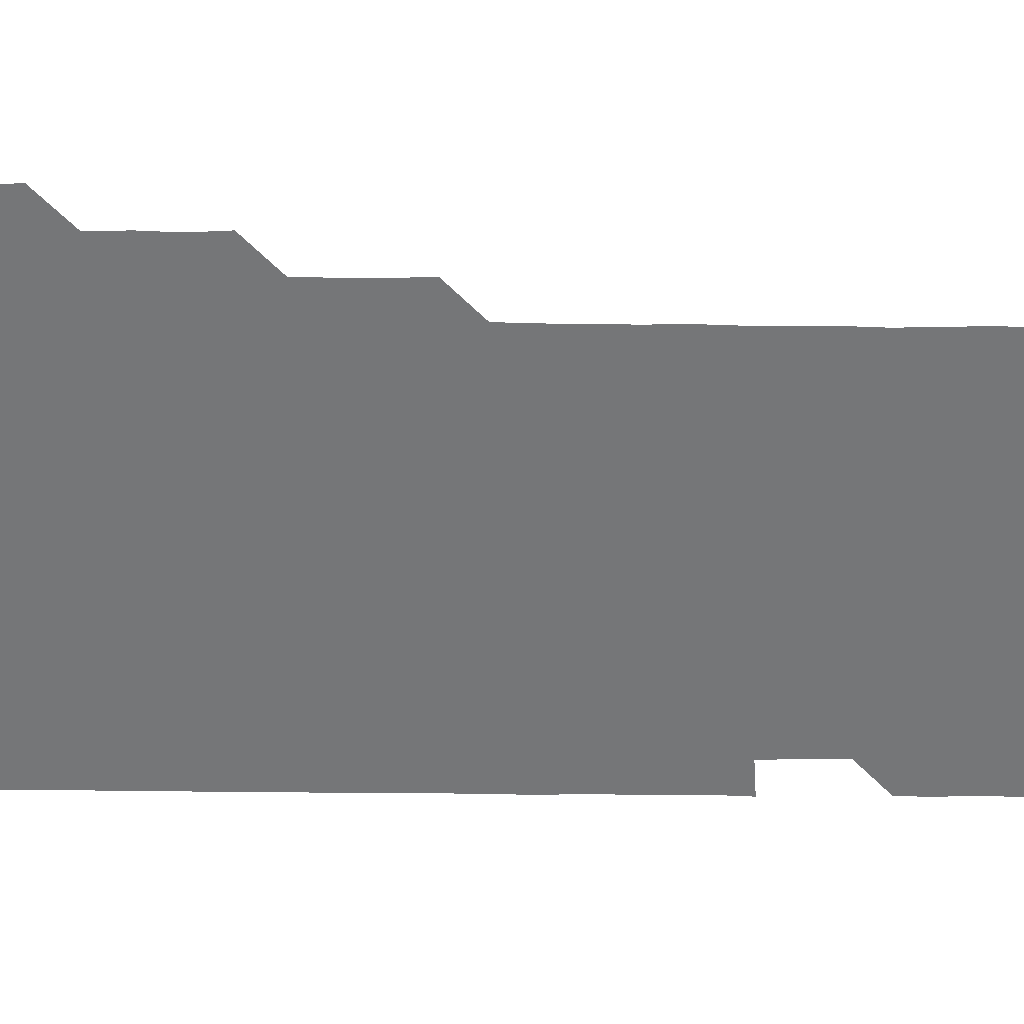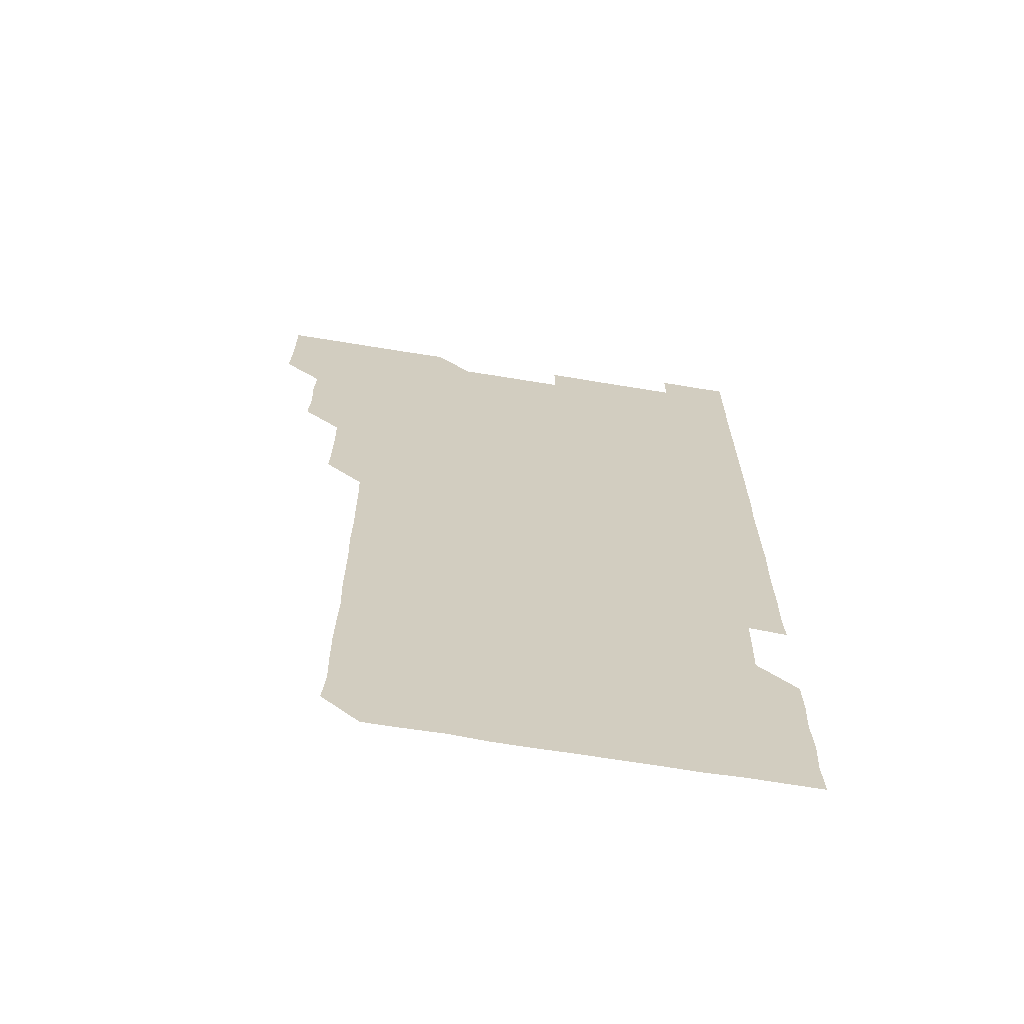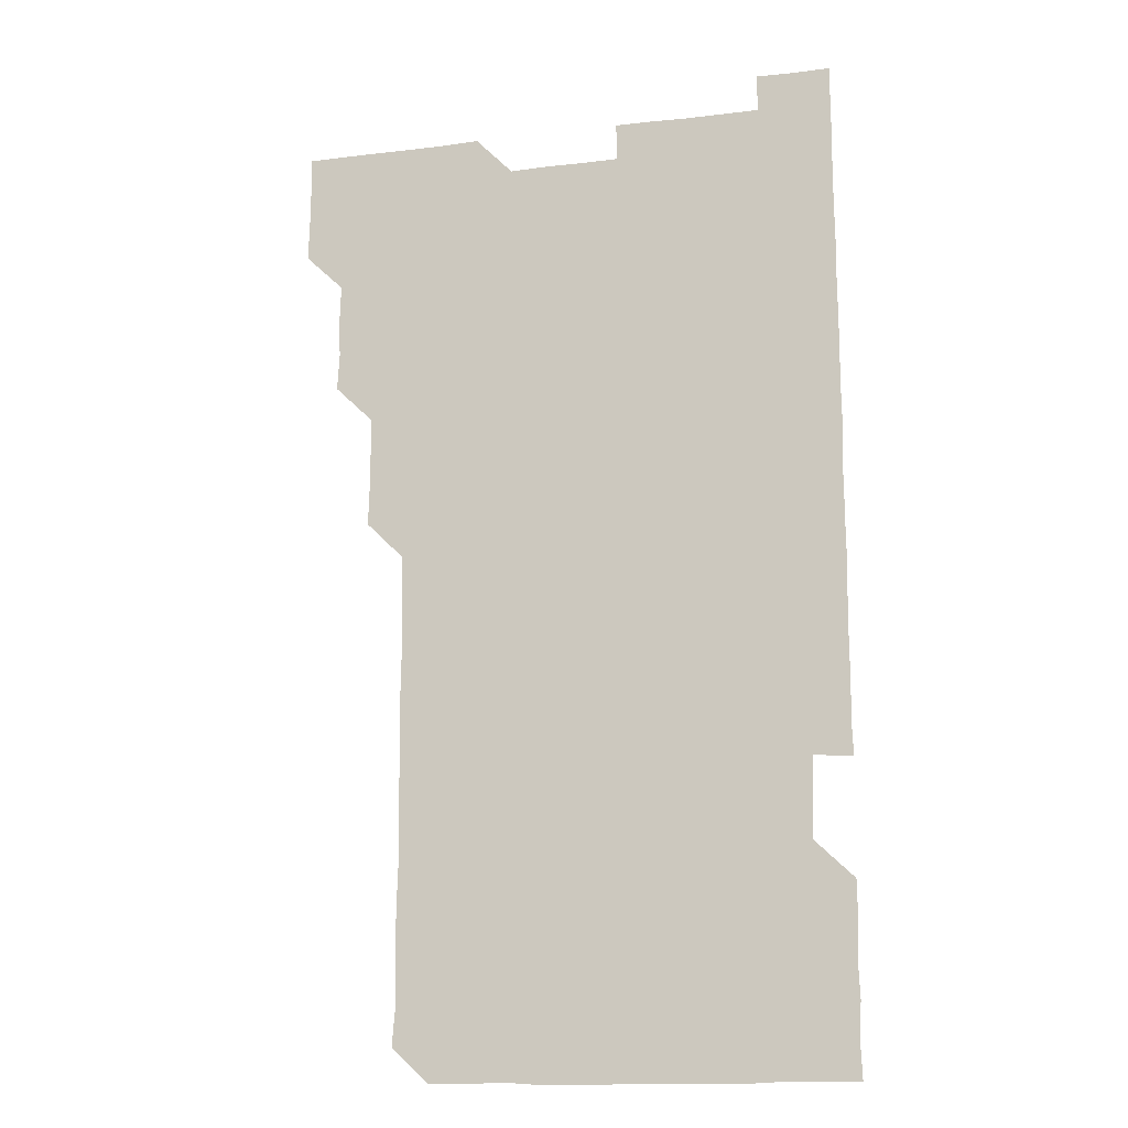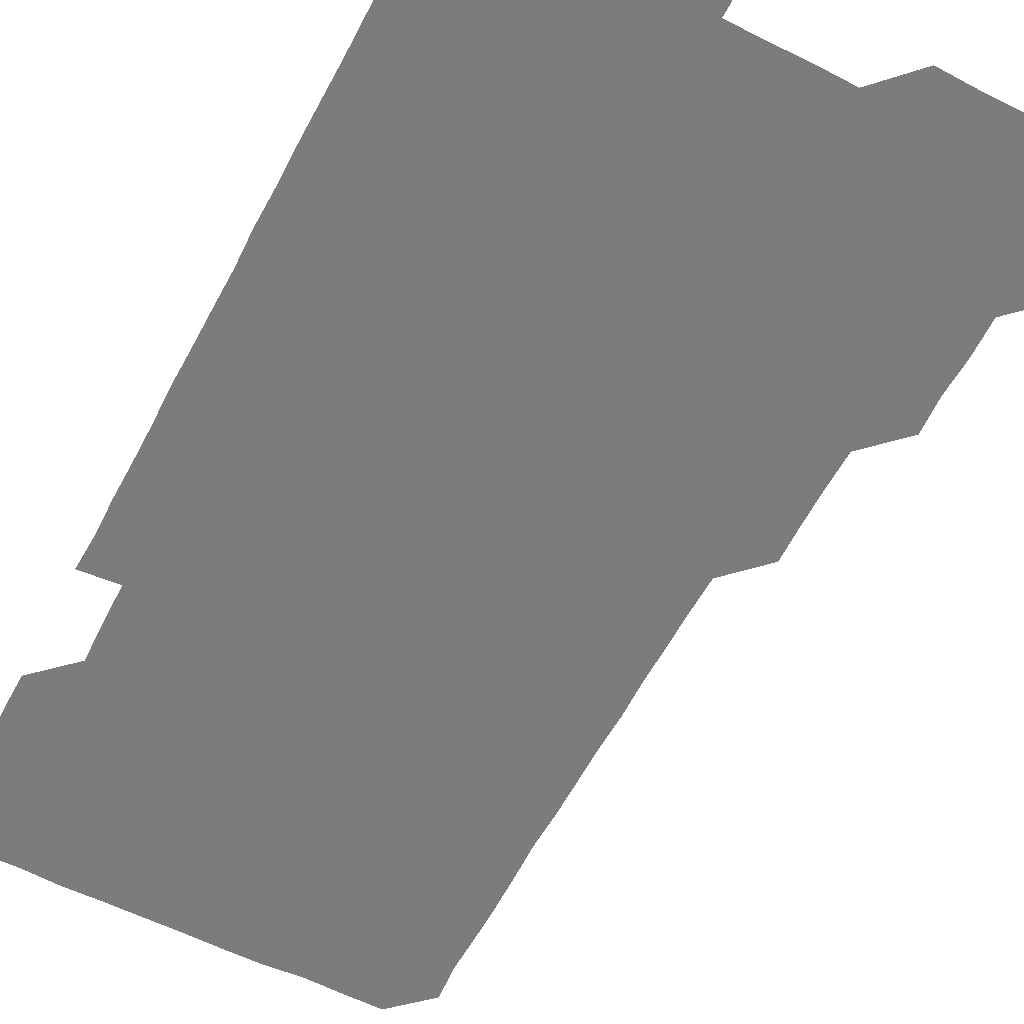
<metadata>
{"format":"obj","ext":"obj","renderer":"f3d","projection":"perspective","resolution":1024,"background":"white","views":[{"elev":-56.8,"azim":-90.5,"up":"+Z"},{"elev":-66.4,"azim":-9.4,"up":"+Y"},{"elev":-14.8,"azim":14.6,"up":"+Y"},{"elev":-58.6,"azim":152.6,"up":"+Z"}]}
</metadata>
<code>
v 480.4 526 0
v 480.9 540.8 0
v 481 555.9 0
v 481 571 0
v 495.3 465.6 0
v 496.1 480.7 0
v 495.6 495.6 0
v 496 511 0
v 495.9 526.1 0
v 496.4 540.9 0
v 496.2 555.9 0
v 495.9 571.1 0
v 510.3 405.6 0
v 510.8 420.3 0
v 510.9 435.4 0
v 510.7 450.8 0
v 511.1 466.1 0
v 511.1 481 0
v 511.1 496.1 0
v 510.7 510.9 0
v 511.5 526.1 0
v 511.2 540.9 0
v 511.1 555.8 0
v 510.9 571.1 0
v 525 195.1 0
v 526.1 209.6 0
v 525.8 224.6 0
v 525.7 239.6 0
v 525.9 253.9 0
v 526.4 269.5 0
v 526 284.9 0
v 526 299.9 0
v 526.1 315.3 0
v 525.7 330.1 0
v 526 345.2 0
v 525.9 360.2 0
v 525.9 375.5 0
v 525.6 390.6 0
v 526.2 406.1 0
v 526.3 421.2 0
v 526.1 436.1 0
v 526.4 451.2 0
v 526 466 0
v 526.3 481.1 0
v 526.4 496.1 0
v 525.9 511.1 0
v 526.1 526 0
v 526.1 540.9 0
v 526.1 555.8 0
v 526 571.1 0
v 539.9 181.1 0
v 541.9 196.8 0
v 541 211 0
v 540.9 225.9 0
v 542 241.4 0
v 541 256.3 0
v 541.5 271.2 0
v 540.9 285.9 0
v 541.1 301 0
v 541.4 316.2 0
v 541.3 331.3 0
v 541.4 346.3 0
v 540.9 360.9 0
v 541.6 376.3 0
v 541 391 0
v 541 406.1 0
v 541.2 421.2 0
v 540.9 436 0
v 540.9 451 0
v 541.2 466.1 0
v 540.9 480.9 0
v 541.1 496 0
v 541.4 511 0
v 541.2 525.8 0
v 541 540.9 0
v 540.9 556.2 0
v 541.2 571.1 0
v 554.8 181.1 0
v 555.9 196 0
v 556.2 211.1 0
v 556.5 226.6 0
v 556.2 241.3 0
v 556.5 256.6 0
v 556.4 271.4 0
v 556.3 286.3 0
v 556 301.1 0
v 556.1 316 0
v 556.2 331.2 0
v 555.9 346 0
v 556.3 361.3 0
v 556.3 376.2 0
v 555.9 390.9 0
v 555.9 406 0
v 556.1 421 0
v 556.2 436.1 0
v 556.2 451.2 0
v 556.1 466.1 0
v 556.2 481.1 0
v 556.1 496.1 0
v 556.1 511 0
v 556.1 525.9 0
v 556.1 540.9 0
v 556 555.5 0
v 555.4 571.6 0
v 570.6 181.5 0
v 571.1 196.1 0
v 571.5 211.8 0
v 571.4 226.7 0
v 571.2 241.3 0
v 571.2 256.3 0
v 571.1 271 0
v 571.2 286.3 0
v 570.8 300.8 0
v 571.3 316.6 0
v 571.2 331.2 0
v 570.8 345.7 0
v 571.3 361.4 0
v 570.7 375.8 0
v 571.4 391.4 0
v 571.3 406.3 0
v 571.1 421 0
v 571.1 436.1 0
v 571.2 451.1 0
v 570.8 465.9 0
v 571.1 481.1 0
v 571.1 496.1 0
v 571 511 0
v 570.9 526.1 0
v 571.2 540.7 0
v 570.7 555.8 0
v 585.4 180.4 0
v 586.1 196.7 0
v 586.5 211.2 0
v 586 226 0
v 586 241 0
v 585.9 256 0
v 586.2 271.4 0
v 586 285.9 0
v 586 300.9 0
v 586 316.1 0
v 586 331 0
v 586.1 346.1 0
v 586.1 361.2 0
v 586.1 376.2 0
v 586.1 391.1 0
v 585.8 405.8 0
v 586.1 421.2 0
v 585.8 435.8 0
v 586.1 451.1 0
v 586 466 0
v 586 481 0
v 586.1 496 0
v 586.1 511 0
v 586.1 525.9 0
v 586 540.9 0
v 585.9 556.2 0
v 600.6 180.3 0
v 600.6 195.8 0
v 601.2 212 0
v 601.2 226.5 0
v 601.2 241.4 0
v 601 256.2 0
v 601.1 270.9 0
v 601.1 286.3 0
v 601.2 301.5 0
v 601 316 0
v 601.1 331.2 0
v 601.1 346.2 0
v 601.1 361.2 0
v 601 376.2 0
v 601 391.2 0
v 601.1 406.2 0
v 601 421.2 0
v 601.2 436.3 0
v 601 451.1 0
v 601.1 466.1 0
v 601.1 481 0
v 600.9 496 0
v 601.1 511 0
v 601 526 0
v 601 541.1 0
v 601 556 0
v 615.7 180.6 0
v 616.1 195.9 0
v 615.9 211.5 0
v 616 226.2 0
v 616 241.4 0
v 615.9 255.5 0
v 616.1 271.5 0
v 616 286 0
v 616 301.1 0
v 616 316.2 0
v 616.1 331.5 0
v 616 346.1 0
v 616 361.1 0
v 616 375.9 0
v 616 391.1 0
v 616 405.8 0
v 616 421.1 0
v 616 436.1 0
v 616 451 0
v 616 466.1 0
v 616 481 0
v 616.1 496 0
v 616 511 0
v 616.1 525.9 0
v 616.1 540.8 0
v 616.2 556.2 0
v 616.2 571.4 0
v 630.9 180.5 0
v 631.2 196.3 0
v 630.9 211.4 0
v 630.9 226.4 0
v 630.9 241.1 0
v 631 256.5 0
v 631 271.3 0
v 631 286.1 0
v 631 301 0
v 631.1 315.5 0
v 630.9 331.1 0
v 631 346.2 0
v 631 361.1 0
v 631 376.4 0
v 631 391 0
v 631 406.1 0
v 631 421 0
v 630.9 436.2 0
v 631 451 0
v 631 466.2 0
v 631 481 0
v 630.9 496 0
v 631 511 0
v 631 526 0
v 631 541 0
v 631.1 555.7 0
v 630.4 571.3 0
v 646.3 180.5 0
v 646 196.5 0
v 645.9 211.4 0
v 645.9 226.1 0
v 645.8 241.5 0
v 646.1 256 0
v 645.9 271.3 0
v 645.9 286.4 0
v 646 300.8 0
v 645.9 316.7 0
v 645.9 331.3 0
v 645.9 346.2 0
v 646 361.1 0
v 645.9 376.1 0
v 645.9 391.1 0
v 645.8 406.3 0
v 646.1 420.9 0
v 645.8 436.2 0
v 646 451 0
v 645.8 466.2 0
v 645.9 481.1 0
v 646 496 0
v 646 511 0
v 646 526 0
v 646.1 540.8 0
v 646.1 555.9 0
v 645.7 570.9 0
v 661.5 180.2 0
v 660.7 196.3 0
v 660.8 211.6 0
v 660.8 226.4 0
v 661.2 240.6 0
v 660.7 256.4 0
v 660.9 271.2 0
v 660.9 286.2 0
v 660.8 301.4 0
v 660.9 316.2 0
v 660.8 331.2 0
v 661 346.1 0
v 660.8 361.2 0
v 660.8 376.2 0
v 660.8 391.2 0
v 660.8 406.2 0
v 660.8 421.2 0
v 661.3 435.7 0
v 660.9 451.2 0
v 661.2 465.9 0
v 661 481 0
v 660.9 496.1 0
v 660.6 511 0
v 661.1 525.9 0
v 660.9 540.9 0
v 661 555.9 0
v 660.9 571 0
v 676.5 180.9 0
v 676.2 195.6 0
v 675.6 211.3 0
v 675.9 226.1 0
v 675.8 241.5 0
v 675.9 256.1 0
v 675.8 271.1 0
v 675.7 286.3 0
v 676 301.1 0
v 675.6 316.3 0
v 676.3 330.7 0
v 675.8 346.2 0
v 675.9 361.1 0
v 675.8 376.1 0
v 676.1 391 0
v 675.8 406.1 0
v 675.7 421.2 0
v 675.9 436.1 0
v 675.7 451.2 0
v 675.9 466.1 0
v 675.7 481.2 0
v 675.6 496 0
v 676.4 511.1 0
v 676.1 526 0
v 675.9 541 0
v 676 555.9 0
v 676 571 0
v 675.9 586.2 0
v 691.6 180.8 0
v 690.7 196.6 0
v 690.6 211.4 0
v 691 225.9 0
v 690.7 241.5 0
v 690.2 256.4 0
v 690.4 269.6 0
v 690.9 285.4 0
v 691.1 301.9 0
v 690.5 316.3 0
v 690.5 331.4 0
v 690.5 346.2 0
v 690.6 361.2 0
v 690.5 376.3 0
v 690.8 391 0
v 690.7 406.1 0
v 690.6 421.1 0
v 690.8 436.2 0
v 690.6 451.2 0
v 690.5 466.1 0
v 691 480.9 0
v 690.6 496.1 0
v 691.1 511 0
v 690.8 526.2 0
v 690.9 541 0
v 690.8 555.9 0
v 691 570.9 0
v 691 585.8 0
v 706.2 180.7 0
v 705.6 195.5 0
v 706.3 210.2 0
v 705.7 225.4 0
v 706.4 240.1 0
v 706.2 254.7 0
v 706.8 300.6 0
v 706.2 315 0
v 706.5 330.1 0
v 706.3 345.2 0
v 706.3 360.3 0
v 706.7 375.4 0
v 706.4 390.3 0
v 706.3 405.3 0
v 706.1 420.5 0
v 706.6 435.5 0
v 706.3 450.5 0
v 706.5 465.6 0
v 706.4 480.6 0
v 706.2 495.8 0
v 706.3 510.7 0
v 706.1 525.7 0
v 705.9 540.9 0
v 706.1 556 0
v 706 571 0
v 706.1 586.1 0
f 8 9 1
f 1 9 2
f 9 10 2
f 2 10 3
f 10 11 3
f 3 11 4
f 11 12 4
f 16 17 5
f 5 17 6
f 17 18 6
f 6 18 7
f 18 19 7
f 7 19 8
f 19 20 8
f 8 20 9
f 20 21 9
f 9 21 10
f 21 22 10
f 10 22 11
f 22 23 11
f 11 23 12
f 23 24 12
f 38 39 13
f 13 39 14
f 39 40 14
f 14 40 15
f 40 41 15
f 15 41 16
f 41 42 16
f 16 42 17
f 42 43 17
f 17 43 18
f 43 44 18
f 18 44 19
f 44 45 19
f 19 45 20
f 45 46 20
f 20 46 21
f 46 47 21
f 21 47 22
f 47 48 22
f 22 48 23
f 48 49 23
f 23 49 24
f 49 50 24
f 51 52 25
f 25 52 26
f 52 53 26
f 26 53 27
f 53 54 27
f 27 54 28
f 54 55 28
f 28 55 29
f 55 56 29
f 29 56 30
f 56 57 30
f 30 57 31
f 57 58 31
f 31 58 32
f 58 59 32
f 32 59 33
f 59 60 33
f 33 60 34
f 60 61 34
f 34 61 35
f 61 62 35
f 35 62 36
f 62 63 36
f 36 63 37
f 63 64 37
f 37 64 38
f 64 65 38
f 38 65 39
f 65 66 39
f 39 66 40
f 66 67 40
f 40 67 41
f 67 68 41
f 41 68 42
f 68 69 42
f 42 69 43
f 69 70 43
f 43 70 44
f 70 71 44
f 44 71 45
f 71 72 45
f 45 72 46
f 72 73 46
f 46 73 47
f 73 74 47
f 47 74 48
f 74 75 48
f 48 75 49
f 75 76 49
f 49 76 50
f 76 77 50
f 51 78 52
f 78 79 52
f 52 79 53
f 79 80 53
f 53 80 54
f 80 81 54
f 54 81 55
f 81 82 55
f 55 82 56
f 82 83 56
f 56 83 57
f 83 84 57
f 57 84 58
f 84 85 58
f 58 85 59
f 85 86 59
f 59 86 60
f 86 87 60
f 60 87 61
f 87 88 61
f 61 88 62
f 88 89 62
f 62 89 63
f 89 90 63
f 63 90 64
f 90 91 64
f 64 91 65
f 91 92 65
f 65 92 66
f 92 93 66
f 66 93 67
f 93 94 67
f 67 94 68
f 94 95 68
f 68 95 69
f 95 96 69
f 69 96 70
f 96 97 70
f 70 97 71
f 97 98 71
f 71 98 72
f 98 99 72
f 72 99 73
f 99 100 73
f 73 100 74
f 100 101 74
f 74 101 75
f 101 102 75
f 75 102 76
f 102 103 76
f 76 103 77
f 103 104 77
f 78 105 79
f 105 106 79
f 79 106 80
f 106 107 80
f 80 107 81
f 107 108 81
f 81 108 82
f 108 109 82
f 82 109 83
f 109 110 83
f 83 110 84
f 110 111 84
f 84 111 85
f 111 112 85
f 85 112 86
f 112 113 86
f 86 113 87
f 113 114 87
f 87 114 88
f 114 115 88
f 88 115 89
f 115 116 89
f 89 116 90
f 116 117 90
f 90 117 91
f 117 118 91
f 91 118 92
f 118 119 92
f 92 119 93
f 119 120 93
f 93 120 94
f 120 121 94
f 94 121 95
f 121 122 95
f 95 122 96
f 122 123 96
f 96 123 97
f 123 124 97
f 97 124 98
f 124 125 98
f 98 125 99
f 125 126 99
f 99 126 100
f 126 127 100
f 100 127 101
f 127 128 101
f 101 128 102
f 128 129 102
f 102 129 103
f 129 130 103
f 103 130 104
f 105 131 106
f 131 132 106
f 106 132 107
f 132 133 107
f 107 133 108
f 133 134 108
f 108 134 109
f 134 135 109
f 109 135 110
f 135 136 110
f 110 136 111
f 136 137 111
f 111 137 112
f 137 138 112
f 112 138 113
f 138 139 113
f 113 139 114
f 139 140 114
f 114 140 115
f 140 141 115
f 115 141 116
f 141 142 116
f 116 142 117
f 142 143 117
f 117 143 118
f 143 144 118
f 118 144 119
f 144 145 119
f 119 145 120
f 145 146 120
f 120 146 121
f 146 147 121
f 121 147 122
f 147 148 122
f 122 148 123
f 148 149 123
f 123 149 124
f 149 150 124
f 124 150 125
f 150 151 125
f 125 151 126
f 151 152 126
f 126 152 127
f 152 153 127
f 127 153 128
f 153 154 128
f 128 154 129
f 154 155 129
f 129 155 130
f 155 156 130
f 131 157 132
f 157 158 132
f 132 158 133
f 158 159 133
f 133 159 134
f 159 160 134
f 134 160 135
f 160 161 135
f 135 161 136
f 161 162 136
f 136 162 137
f 162 163 137
f 137 163 138
f 163 164 138
f 138 164 139
f 164 165 139
f 139 165 140
f 165 166 140
f 140 166 141
f 166 167 141
f 141 167 142
f 167 168 142
f 142 168 143
f 168 169 143
f 143 169 144
f 169 170 144
f 144 170 145
f 170 171 145
f 145 171 146
f 171 172 146
f 146 172 147
f 172 173 147
f 147 173 148
f 173 174 148
f 148 174 149
f 174 175 149
f 149 175 150
f 175 176 150
f 150 176 151
f 176 177 151
f 151 177 152
f 177 178 152
f 152 178 153
f 178 179 153
f 153 179 154
f 179 180 154
f 154 180 155
f 180 181 155
f 155 181 156
f 181 182 156
f 157 183 158
f 183 184 158
f 158 184 159
f 184 185 159
f 159 185 160
f 185 186 160
f 160 186 161
f 186 187 161
f 161 187 162
f 187 188 162
f 162 188 163
f 188 189 163
f 163 189 164
f 189 190 164
f 164 190 165
f 190 191 165
f 165 191 166
f 191 192 166
f 166 192 167
f 192 193 167
f 167 193 168
f 193 194 168
f 168 194 169
f 194 195 169
f 169 195 170
f 195 196 170
f 170 196 171
f 196 197 171
f 171 197 172
f 197 198 172
f 172 198 173
f 198 199 173
f 173 199 174
f 199 200 174
f 174 200 175
f 200 201 175
f 175 201 176
f 201 202 176
f 176 202 177
f 202 203 177
f 177 203 178
f 203 204 178
f 178 204 179
f 204 205 179
f 179 205 180
f 205 206 180
f 180 206 181
f 206 207 181
f 181 207 182
f 207 208 182
f 183 210 184
f 210 211 184
f 184 211 185
f 211 212 185
f 185 212 186
f 212 213 186
f 186 213 187
f 213 214 187
f 187 214 188
f 214 215 188
f 188 215 189
f 215 216 189
f 189 216 190
f 216 217 190
f 190 217 191
f 217 218 191
f 191 218 192
f 218 219 192
f 192 219 193
f 219 220 193
f 193 220 194
f 220 221 194
f 194 221 195
f 221 222 195
f 195 222 196
f 222 223 196
f 196 223 197
f 223 224 197
f 197 224 198
f 224 225 198
f 198 225 199
f 225 226 199
f 199 226 200
f 226 227 200
f 200 227 201
f 227 228 201
f 201 228 202
f 228 229 202
f 202 229 203
f 229 230 203
f 203 230 204
f 230 231 204
f 204 231 205
f 231 232 205
f 205 232 206
f 232 233 206
f 206 233 207
f 233 234 207
f 207 234 208
f 234 235 208
f 208 235 209
f 235 236 209
f 210 237 211
f 237 238 211
f 211 238 212
f 238 239 212
f 212 239 213
f 239 240 213
f 213 240 214
f 240 241 214
f 214 241 215
f 241 242 215
f 215 242 216
f 242 243 216
f 216 243 217
f 243 244 217
f 217 244 218
f 244 245 218
f 218 245 219
f 245 246 219
f 219 246 220
f 246 247 220
f 220 247 221
f 247 248 221
f 221 248 222
f 248 249 222
f 222 249 223
f 249 250 223
f 223 250 224
f 250 251 224
f 224 251 225
f 251 252 225
f 225 252 226
f 252 253 226
f 226 253 227
f 253 254 227
f 227 254 228
f 254 255 228
f 228 255 229
f 255 256 229
f 229 256 230
f 256 257 230
f 230 257 231
f 257 258 231
f 231 258 232
f 258 259 232
f 232 259 233
f 259 260 233
f 233 260 234
f 260 261 234
f 234 261 235
f 261 262 235
f 235 262 236
f 262 263 236
f 237 264 238
f 264 265 238
f 238 265 239
f 265 266 239
f 239 266 240
f 266 267 240
f 240 267 241
f 267 268 241
f 241 268 242
f 268 269 242
f 242 269 243
f 269 270 243
f 243 270 244
f 270 271 244
f 244 271 245
f 271 272 245
f 245 272 246
f 272 273 246
f 246 273 247
f 273 274 247
f 247 274 248
f 274 275 248
f 248 275 249
f 275 276 249
f 249 276 250
f 276 277 250
f 250 277 251
f 277 278 251
f 251 278 252
f 278 279 252
f 252 279 253
f 279 280 253
f 253 280 254
f 280 281 254
f 254 281 255
f 281 282 255
f 255 282 256
f 282 283 256
f 256 283 257
f 283 284 257
f 257 284 258
f 284 285 258
f 258 285 259
f 285 286 259
f 259 286 260
f 286 287 260
f 260 287 261
f 287 288 261
f 261 288 262
f 288 289 262
f 262 289 263
f 289 290 263
f 264 291 265
f 291 292 265
f 265 292 266
f 292 293 266
f 266 293 267
f 293 294 267
f 267 294 268
f 294 295 268
f 268 295 269
f 295 296 269
f 269 296 270
f 296 297 270
f 270 297 271
f 297 298 271
f 271 298 272
f 298 299 272
f 272 299 273
f 299 300 273
f 273 300 274
f 300 301 274
f 274 301 275
f 301 302 275
f 275 302 276
f 302 303 276
f 276 303 277
f 303 304 277
f 277 304 278
f 304 305 278
f 278 305 279
f 305 306 279
f 279 306 280
f 306 307 280
f 280 307 281
f 307 308 281
f 281 308 282
f 308 309 282
f 282 309 283
f 309 310 283
f 283 310 284
f 310 311 284
f 284 311 285
f 311 312 285
f 285 312 286
f 312 313 286
f 286 313 287
f 313 314 287
f 287 314 288
f 314 315 288
f 288 315 289
f 315 316 289
f 289 316 290
f 316 317 290
f 291 319 292
f 319 320 292
f 292 320 293
f 320 321 293
f 293 321 294
f 321 322 294
f 294 322 295
f 322 323 295
f 295 323 296
f 323 324 296
f 296 324 297
f 324 325 297
f 297 325 298
f 325 326 298
f 298 326 299
f 326 327 299
f 299 327 300
f 327 328 300
f 300 328 301
f 328 329 301
f 301 329 302
f 329 330 302
f 302 330 303
f 330 331 303
f 303 331 304
f 331 332 304
f 304 332 305
f 332 333 305
f 305 333 306
f 333 334 306
f 306 334 307
f 334 335 307
f 307 335 308
f 335 336 308
f 308 336 309
f 336 337 309
f 309 337 310
f 337 338 310
f 310 338 311
f 338 339 311
f 311 339 312
f 339 340 312
f 312 340 313
f 340 341 313
f 313 341 314
f 341 342 314
f 314 342 315
f 342 343 315
f 315 343 316
f 343 344 316
f 316 344 317
f 344 345 317
f 317 345 318
f 345 346 318
f 319 347 320
f 347 348 320
f 320 348 321
f 348 349 321
f 321 349 322
f 349 350 322
f 322 350 323
f 350 351 323
f 323 351 324
f 351 352 324
f 324 352 325
f 327 353 328
f 353 354 328
f 328 354 329
f 354 355 329
f 329 355 330
f 355 356 330
f 330 356 331
f 356 357 331
f 331 357 332
f 357 358 332
f 332 358 333
f 358 359 333
f 333 359 334
f 359 360 334
f 334 360 335
f 360 361 335
f 335 361 336
f 361 362 336
f 336 362 337
f 362 363 337
f 337 363 338
f 363 364 338
f 338 364 339
f 364 365 339
f 339 365 340
f 365 366 340
f 340 366 341
f 366 367 341
f 341 367 342
f 367 368 342
f 342 368 343
f 368 369 343
f 343 369 344
f 369 370 344
f 344 370 345
f 370 371 345
f 345 371 346
f 371 372 346

</code>
